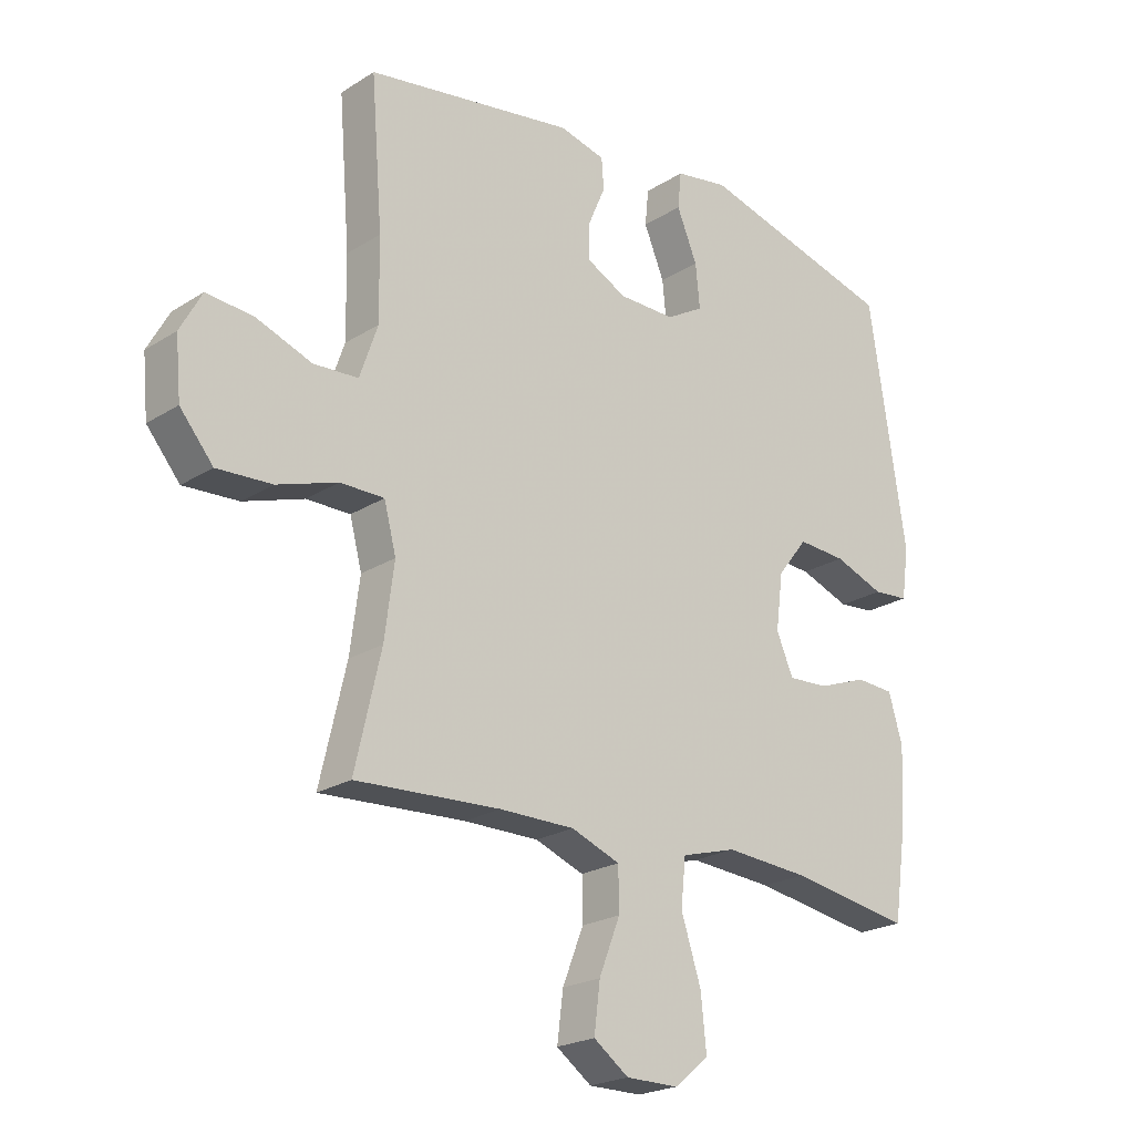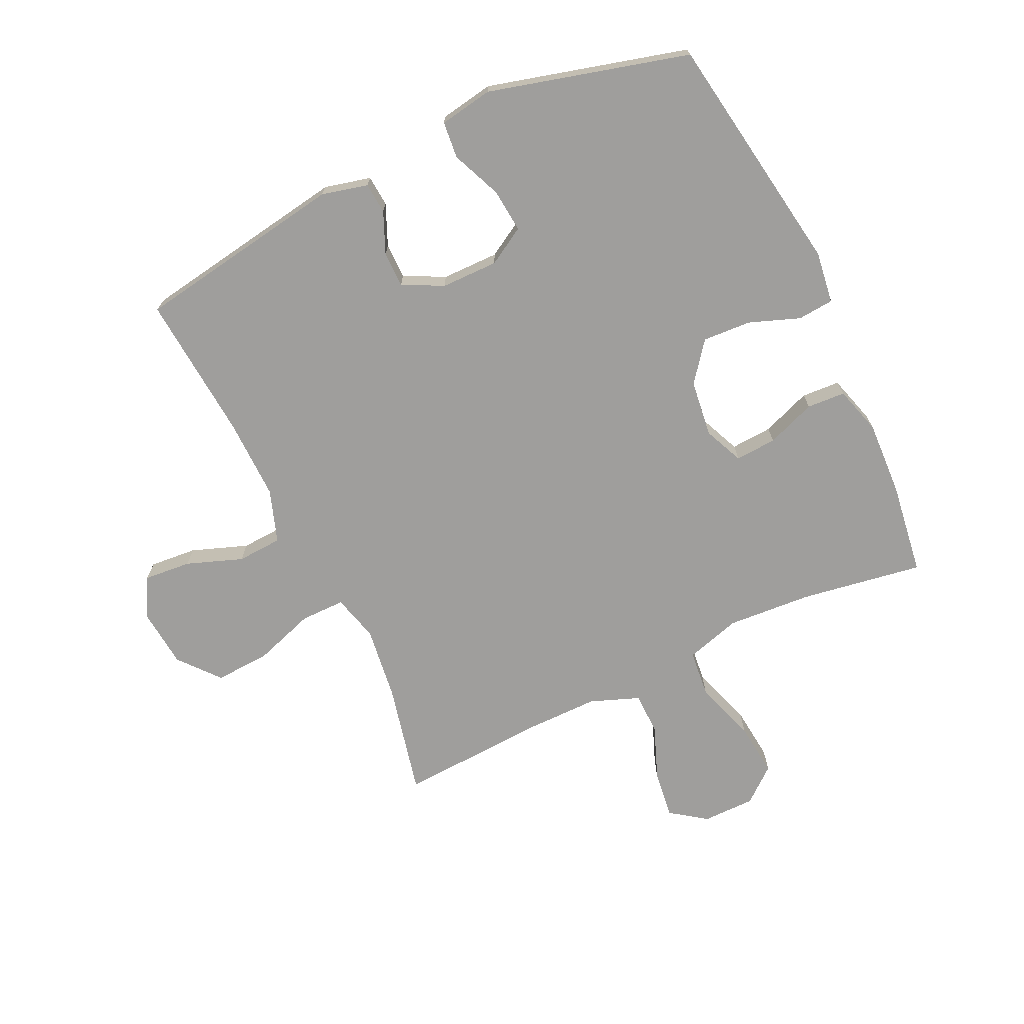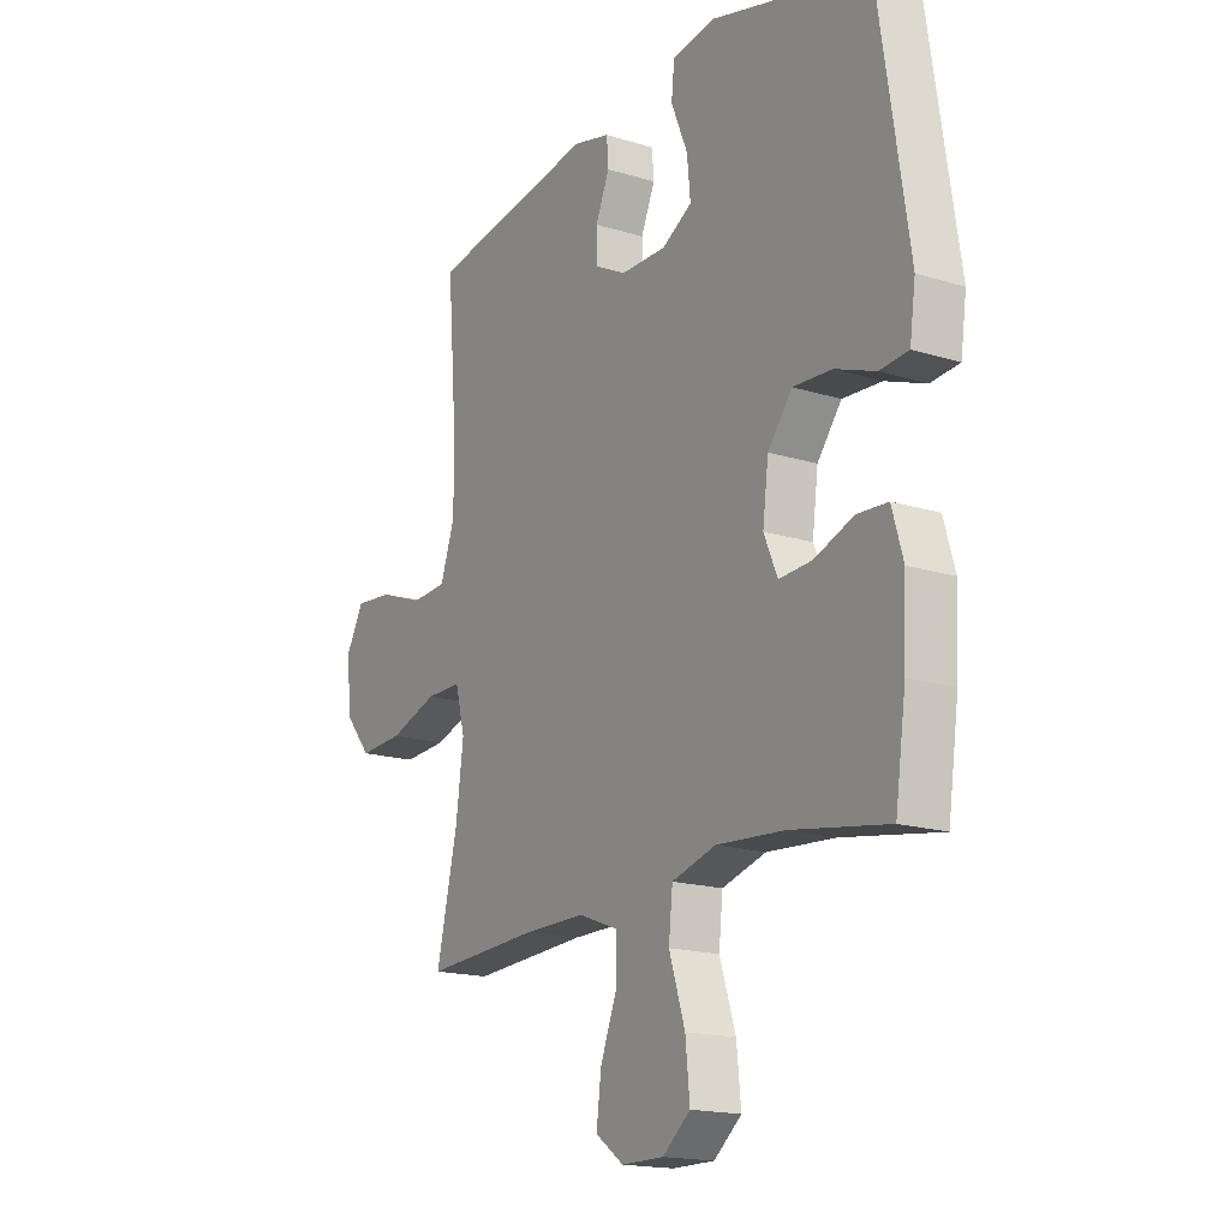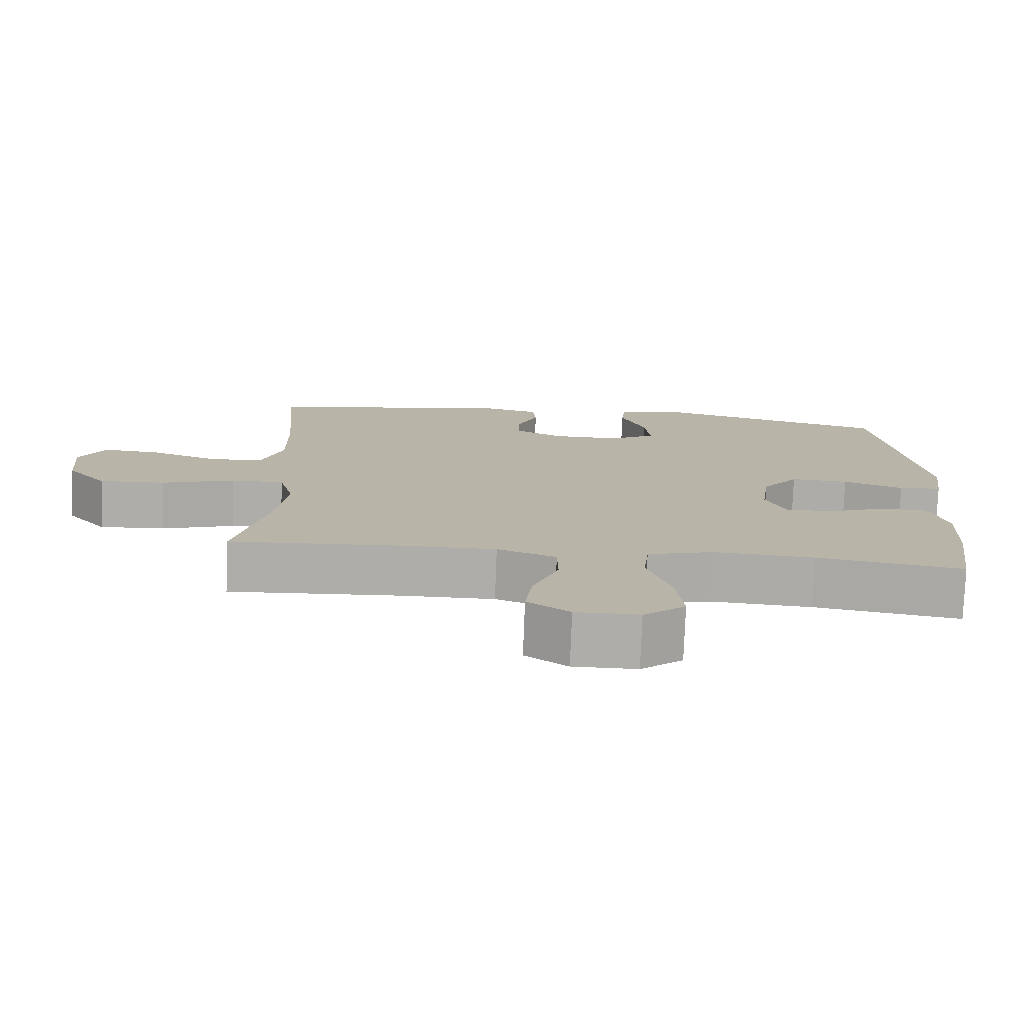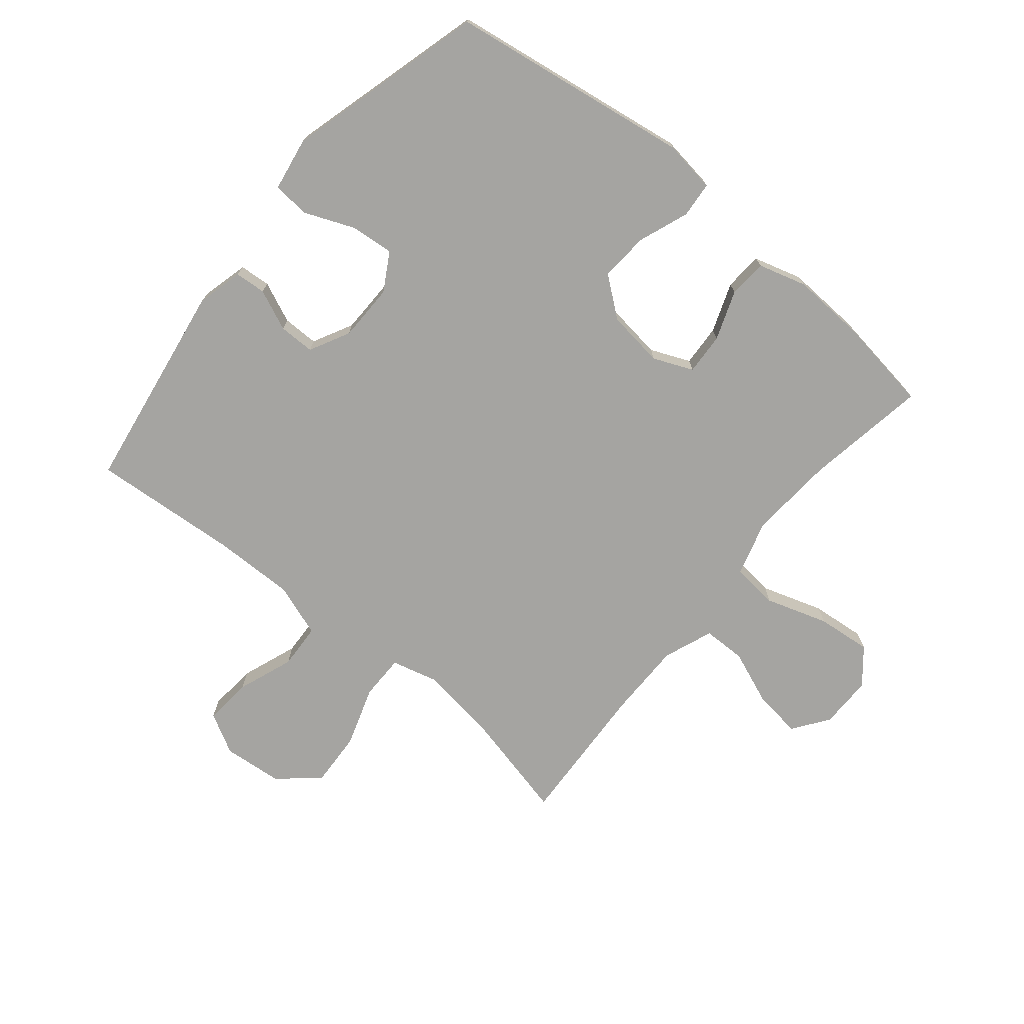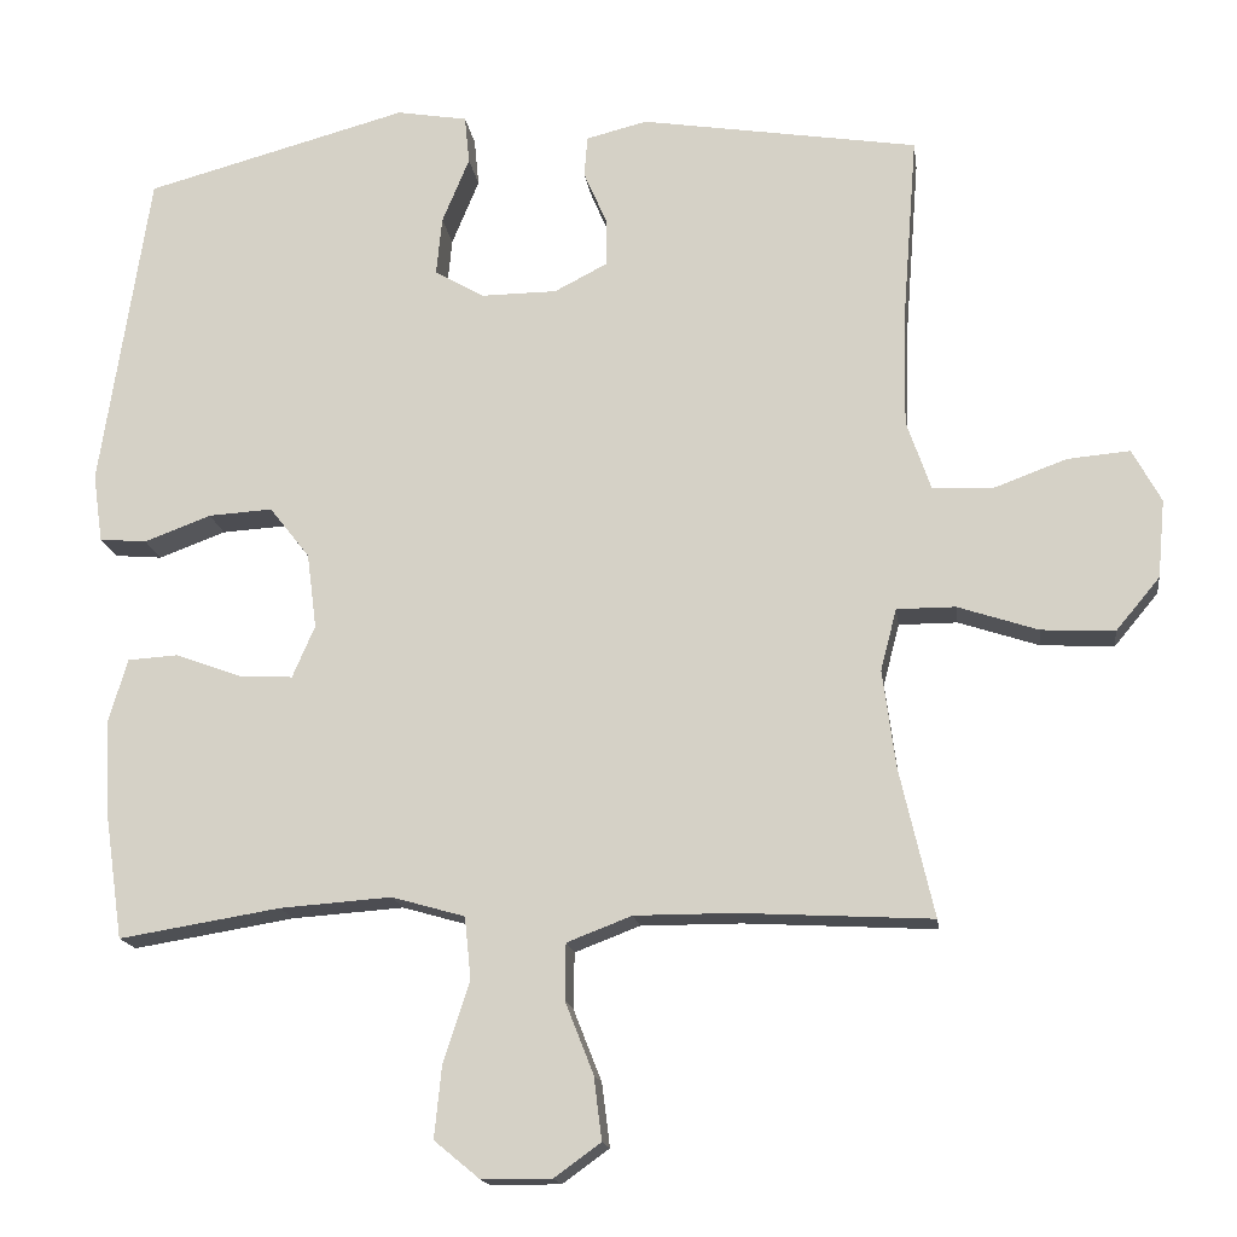
<metadata>
{"format":"obj","ext":"obj","renderer":"f3d","projection":"perspective","resolution":1024,"background":"white","views":[{"elev":-22.2,"azim":-42.5,"up":"+Z"},{"elev":-71.0,"azim":25.5,"up":"+Y"},{"elev":-17.2,"azim":58.2,"up":"+Z"},{"elev":-77.1,"azim":-2.2,"up":"+Z"},{"elev":-73.3,"azim":50.4,"up":"+Y"},{"elev":-16.1,"azim":-172.3,"up":"+Z"}]}
</metadata>
<code>
v -0.5 0.07 -0.5
v -0.457 0.07 -0.314
v -0.441 0.07 -0.193
v -0.461 0.07 -0.116
v -0.534 0.07 -0.116
v -0.634 0.07 -0.149
v -0.725 0.07 -0.154
v -0.78 0.07 -0.088
v -0.789 0.07 0.009
v -0.753 0.07 0.075
v -0.675 0.07 0.068
v -0.583 0.07 0.034
v -0.509 0.07 0.038
v -0.479 0.07 0.125
v -0.481 0.07 0.258
v -0.5 0.07 0.5
v -0.154 0.07 0.555
v -0.078 0.07 0.536
v -0.074 0.07 0.485
v -0.103 0.07 0.418
v -0.103 0.07 0.359
v -0.037 0.07 0.325
v 0.057 0.07 0.324
v 0.119 0.07 0.36
v 0.112 0.07 0.432
v 0.078 0.07 0.514
v 0.084 0.07 0.574
v 0.172 0.07 0.589
v 0.5 0.07 0.5
v 0.561 0.07 0.101
v 0.549 0.07 0.016
v 0.49 0.07 0.011
v 0.407 0.07 0.042
v 0.327 0.07 0.047
v 0.277 0.07 -0.017
v 0.265 0.07 -0.11
v 0.293 0.07 -0.175
v 0.361 0.07 -0.171
v 0.442 0.07 -0.141
v 0.505 0.07 -0.145
v 0.528 0.07 -0.224
v 0.522 0.07 -0.347
v 0.5 0.07 -0.5
v 0.299 0.07 -0.467
v 0.16 0.07 -0.457
v 0.069 0.07 -0.483
v 0.061 0.07 -0.56
v 0.094 0.07 -0.662
v 0.103 0.07 -0.751
v 0.046 0.07 -0.798
v -0.041 0.07 -0.798
v -0.099 0.07 -0.756
v -0.089 0.07 -0.677
v -0.054 0.07 -0.588
v -0.055 0.07 -0.518
v -0.136 0.07 -0.487
v -0.261 0.07 -0.487
v -0.5 0 -0.5
v -0.457 0 -0.314
v -0.441 0 -0.193
v -0.461 0 -0.116
v -0.534 0 -0.116
v -0.634 0 -0.149
v -0.725 0 -0.154
v -0.78 0 -0.088
v -0.789 0 0.009
v -0.753 0 0.075
v -0.675 0 0.068
v -0.583 0 0.034
v -0.509 0 0.038
v -0.479 0 0.125
v -0.481 0 0.258
v -0.5 0 0.5
v -0.154 0 0.555
v -0.078 0 0.536
v -0.074 0 0.485
v -0.103 0 0.418
v -0.103 0 0.359
v -0.037 0 0.325
v 0.057 0 0.324
v 0.119 0 0.36
v 0.112 0 0.432
v 0.078 0 0.514
v 0.084 0 0.574
v 0.172 0 0.589
v 0.5 0 0.5
v 0.561 0 0.101
v 0.549 0 0.016
v 0.49 0 0.011
v 0.407 0 0.042
v 0.327 0 0.047
v 0.277 0 -0.017
v 0.265 0 -0.11
v 0.293 0 -0.175
v 0.361 0 -0.171
v 0.442 0 -0.141
v 0.505 0 -0.145
v 0.528 0 -0.224
v 0.522 0 -0.347
v 0.5 0 -0.5
v 0.299 0 -0.467
v 0.16 0 -0.457
v 0.069 0 -0.483
v 0.061 0 -0.56
v 0.094 0 -0.662
v 0.103 0 -0.751
v 0.046 0 -0.798
v -0.041 0 -0.798
v -0.099 0 -0.756
v -0.089 0 -0.677
v -0.054 0 -0.588
v -0.055 0 -0.518
v -0.136 0 -0.487
v -0.261 0 -0.487
f 52 53 54
f 51 52 54
f 50 51 54
f 49 50 54
f 48 49 54
f 47 48 54
f 46 47 54 55
f 45 46 55 56
f 42 43 44
f 41 42 44
f 40 41 44
f 39 40 44
f 38 39 44
f 37 38 44 45
f 45 56 57
f 37 45 57
f 36 37 57
f 31 32 33
f 30 31 33
f 29 30 33
f 28 29 33
f 27 28 33
f 26 27 33
f 25 26 33
f 24 25 33 34
f 23 24 34 35
f 18 19 20
f 17 18 20
f 16 17 20
f 15 16 20
f 14 15 20 21
f 13 14 21 22
f 10 11 12
f 9 10 12
f 8 9 12
f 7 8 12
f 6 7 12
f 5 6 12
f 4 5 12 13
f 57 1 2
f 36 57 2
f 35 36 2
f 23 35 2
f 22 23 2
f 22 2 3
f 22 3 4
f 4 13 22
f 111 110 109
f 111 109 108
f 111 108 107
f 111 107 106
f 111 106 105
f 111 105 104
f 112 111 104 103
f 113 112 103 102
f 101 100 99
f 101 99 98
f 101 98 97
f 101 97 96
f 101 96 95
f 102 101 95 94
f 114 113 102
f 114 102 94
f 114 94 93
f 90 89 88
f 90 88 87
f 90 87 86
f 90 86 85
f 90 85 84
f 90 84 83
f 90 83 82
f 91 90 82 81
f 92 91 81 80
f 77 76 75
f 77 75 74
f 77 74 73
f 77 73 72
f 78 77 72 71
f 79 78 71 70
f 69 68 67
f 69 67 66
f 69 66 65
f 69 65 64
f 69 64 63
f 69 63 62
f 70 69 62 61
f 59 58 114
f 59 114 93
f 59 93 92
f 59 92 80
f 59 80 79
f 60 59 79
f 61 60 79
f 79 70 61
f 1 58 59 2
f 2 59 60 3
f 3 60 61 4
f 4 61 62 5
f 5 62 63 6
f 6 63 64 7
f 7 64 65 8
f 8 65 66 9
f 9 66 67 10
f 10 67 68 11
f 11 68 69 12
f 12 69 70 13
f 13 70 71 14
f 14 71 72 15
f 15 72 73 16
f 16 73 74 17
f 17 74 75 18
f 18 75 76 19
f 19 76 77 20
f 20 77 78 21
f 21 78 79 22
f 22 79 80 23
f 23 80 81 24
f 24 81 82 25
f 25 82 83 26
f 26 83 84 27
f 27 84 85 28
f 28 85 86 29
f 29 86 87 30
f 30 87 88 31
f 31 88 89 32
f 32 89 90 33
f 33 90 91 34
f 34 91 92 35
f 35 92 93 36
f 36 93 94 37
f 37 94 95 38
f 38 95 96 39
f 39 96 97 40
f 40 97 98 41
f 41 98 99 42
f 42 99 100 43
f 43 100 101 44
f 44 101 102 45
f 45 102 103 46
f 46 103 104 47
f 47 104 105 48
f 48 105 106 49
f 49 106 107 50
f 50 107 108 51
f 51 108 109 52
f 52 109 110 53
f 53 110 111 54
f 54 111 112 55
f 55 112 113 56
f 56 113 114 57
f 57 114 58 1

</code>
